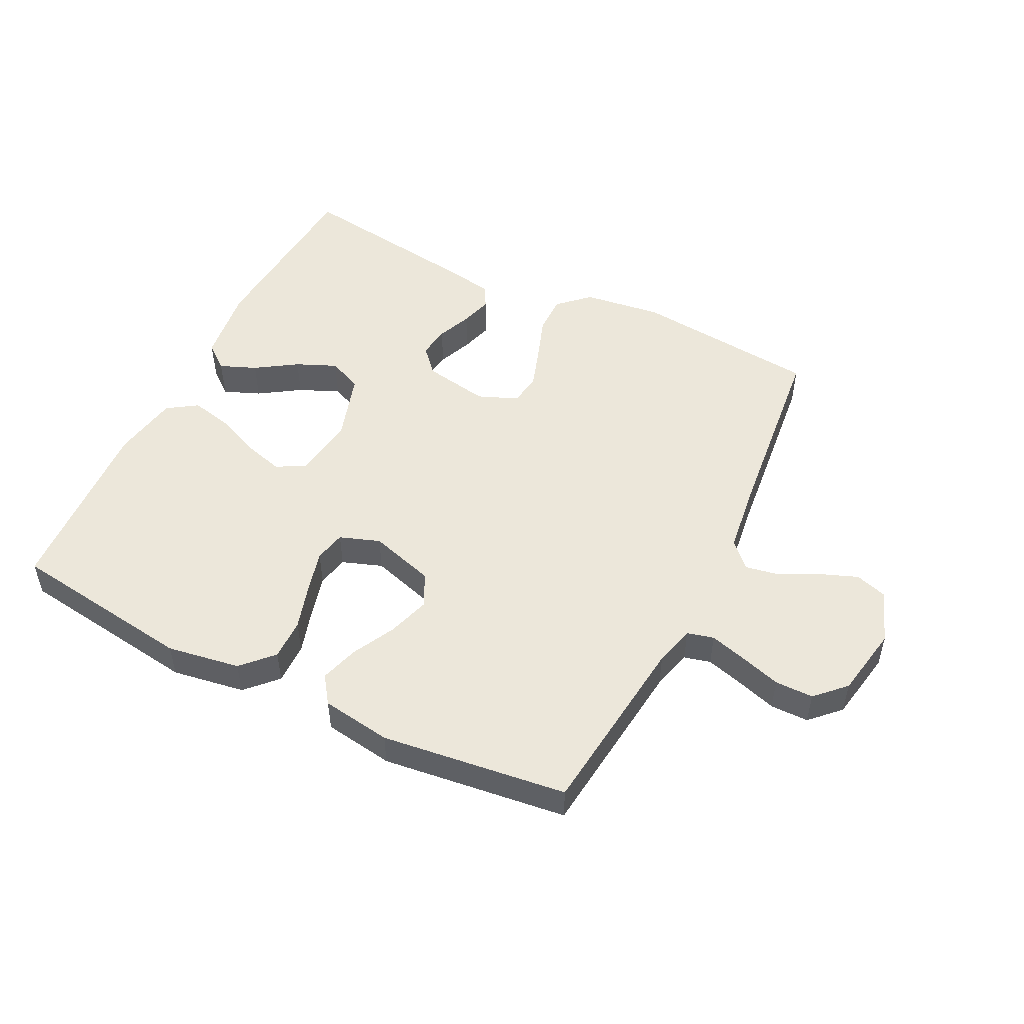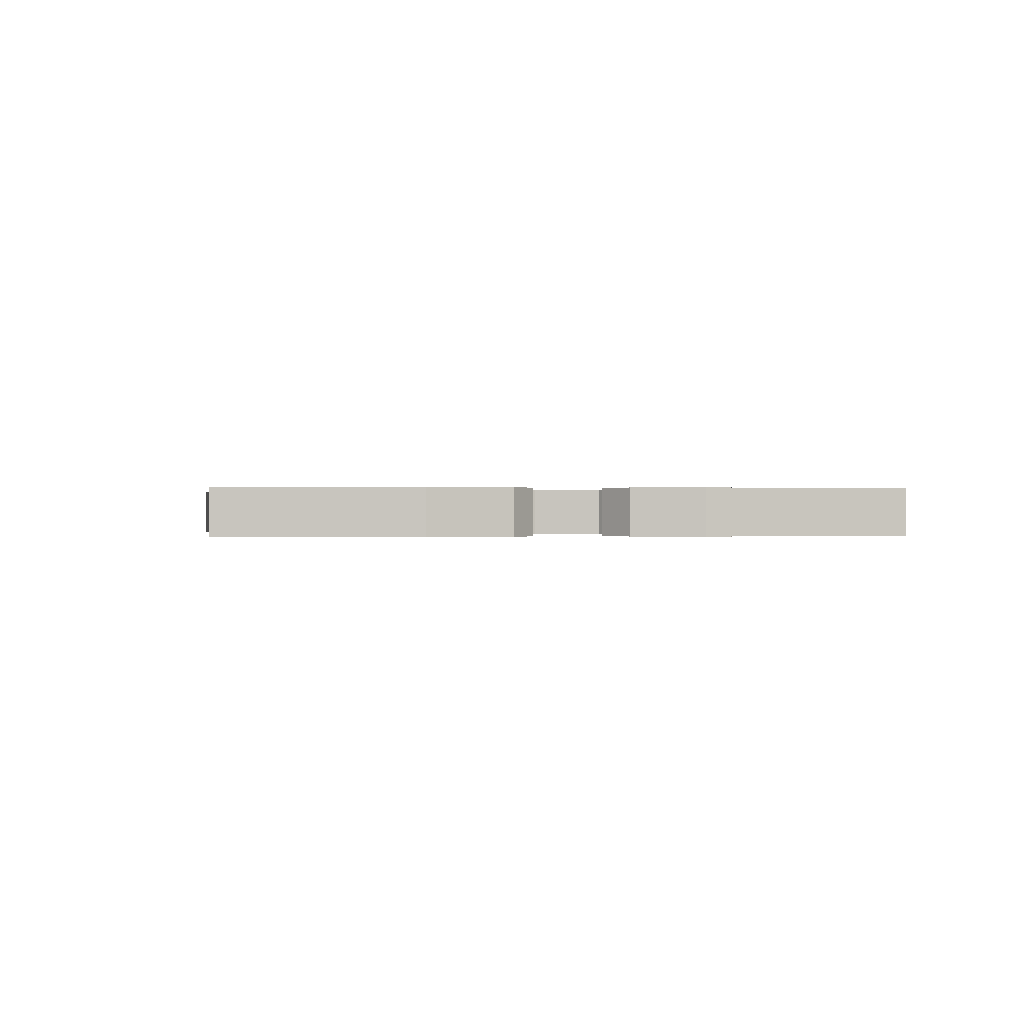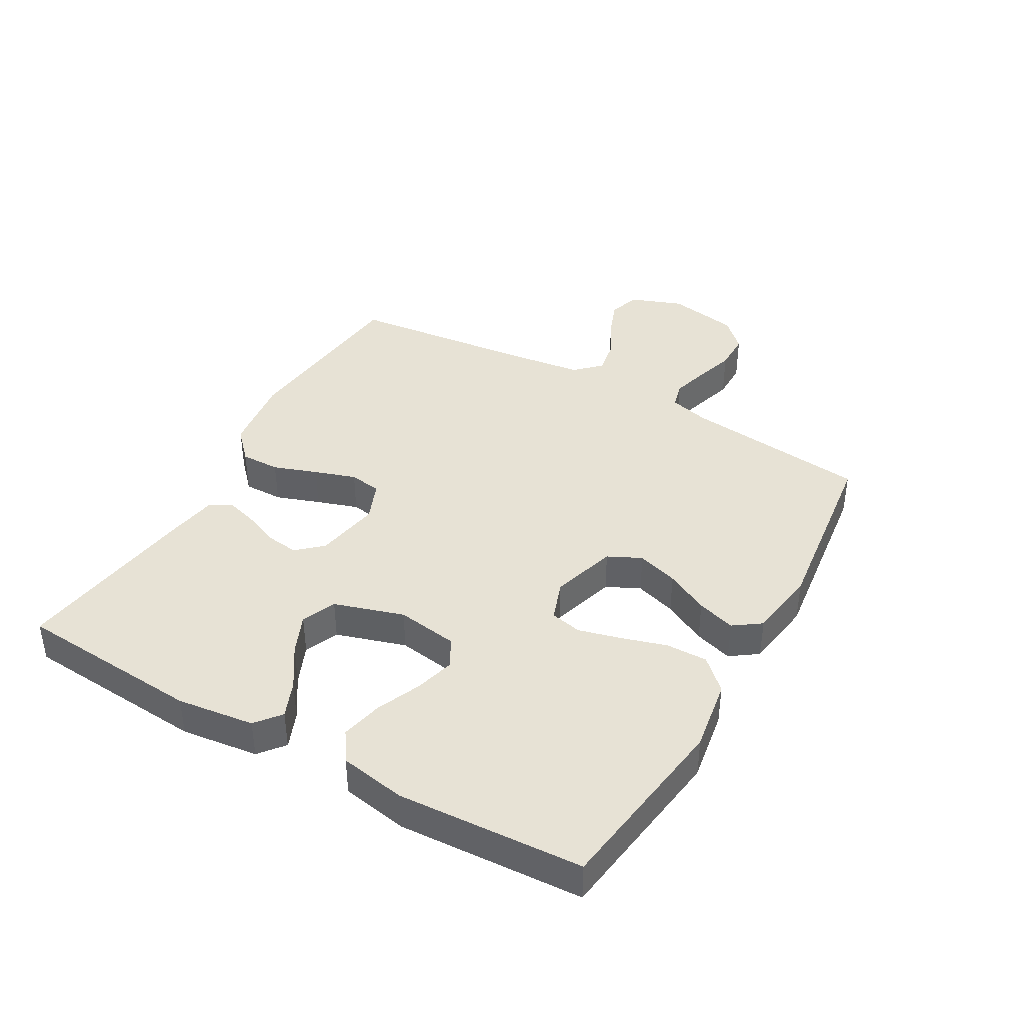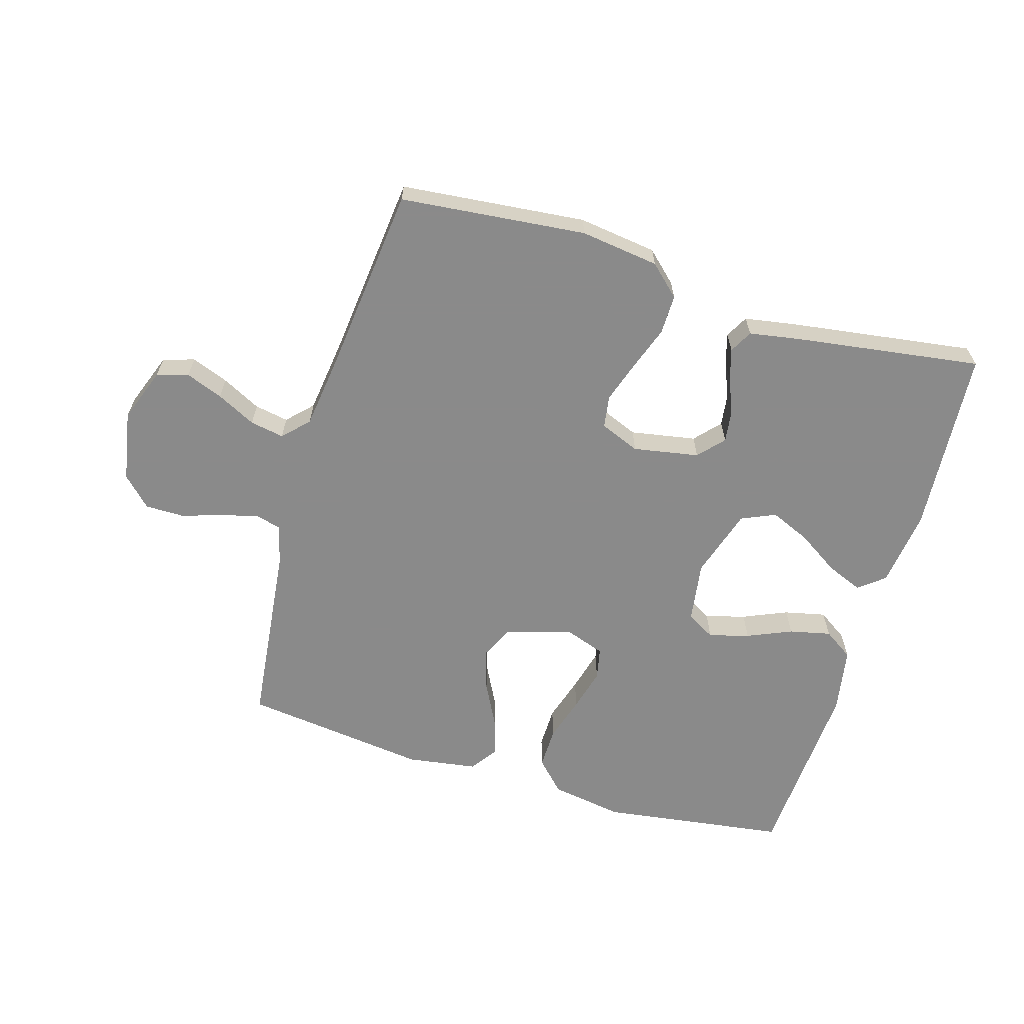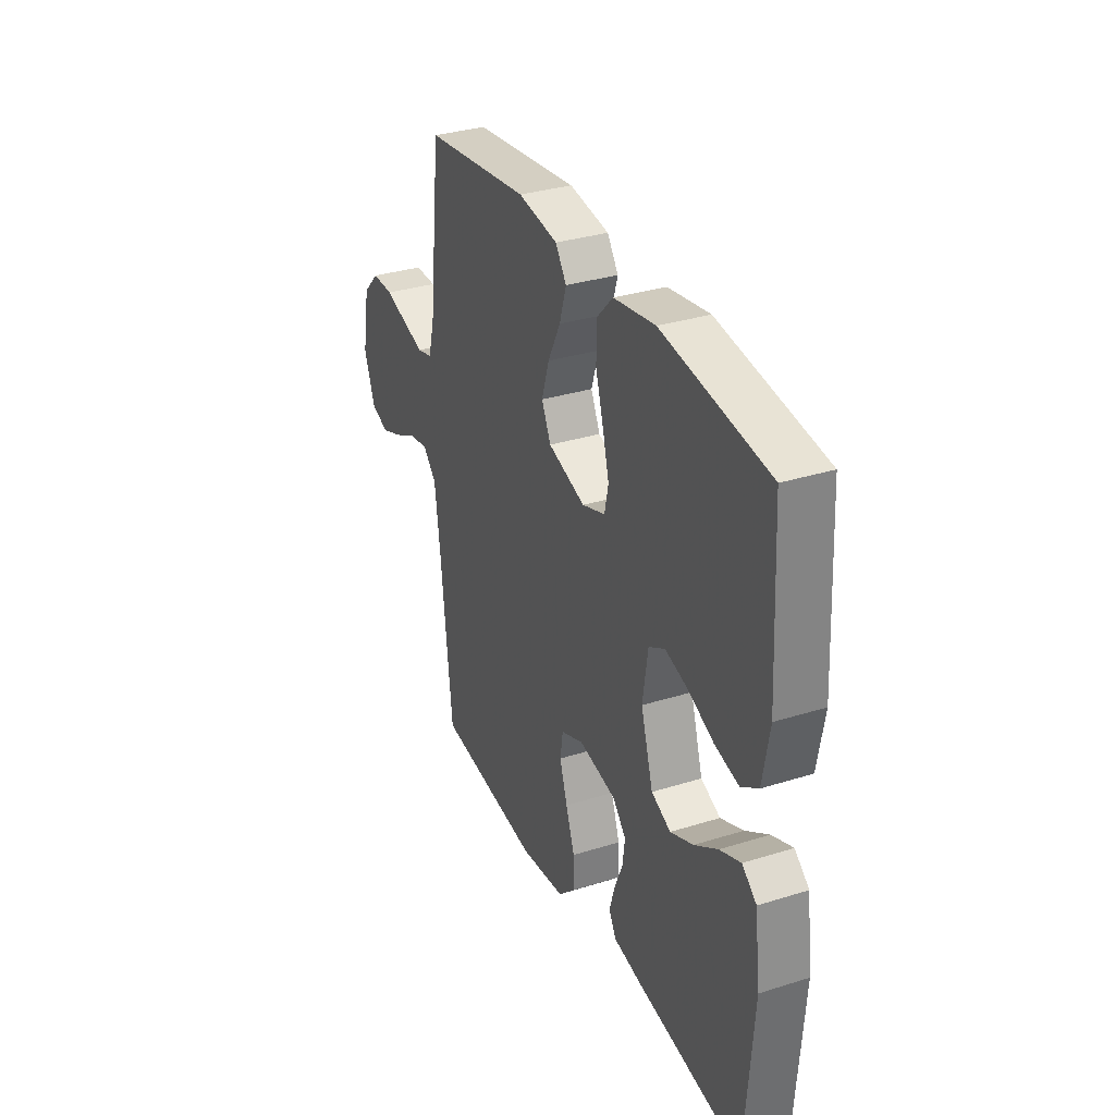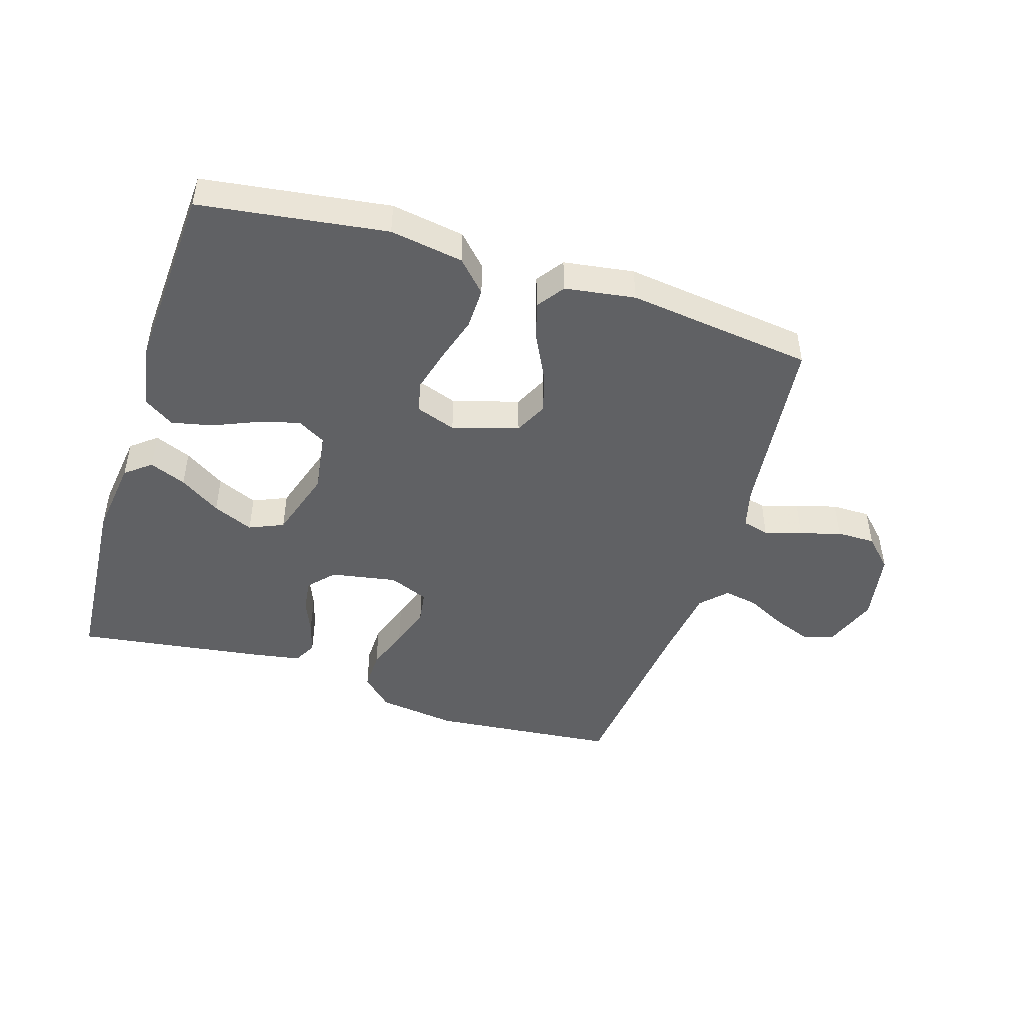
<metadata>
{"format":"obj","ext":"obj","renderer":"f3d","projection":"perspective","resolution":1024,"background":"white","views":[{"elev":50.7,"azim":26.4,"up":"+Y"},{"elev":0.0,"azim":-97.1,"up":"+Y"},{"elev":40.5,"azim":-60.4,"up":"+Y"},{"elev":-63.6,"azim":163.4,"up":"+Y"},{"elev":32.8,"azim":-113.4,"up":"+Z"},{"elev":-46.9,"azim":-17.5,"up":"+Y"}]}
</metadata>
<code>
v 0.5 0.07 -0.5
v 0.2 0.07 -0.53
v 0.073 0.07 -0.513
v 0.024 0.07 -0.467
v 0.025 0.07 -0.403
v 0.05 0.07 -0.332
v 0.072 0.07 -0.265
v 0.064 0.07 -0.213
v 0 0.07 -0.187
v -0.106 0.07 -0.206
v -0.143 0.07 -0.247
v -0.136 0.07 -0.299
v -0.113 0.07 -0.355
v -0.098 0.07 -0.406
v -0.118 0.07 -0.443
v -0.2 0.07 -0.457
v -0.5 0.07 -0.5
v -0.522 0.07 -0.2
v -0.506 0.07 -0.075
v -0.465 0.07 -0.042
v -0.406 0.07 -0.066
v -0.34 0.07 -0.109
v -0.275 0.07 -0.137
v -0.22 0.07 -0.113
v -0.185 0.07 0
v -0.2 0.07 0.099
v -0.246 0.07 0.125
v -0.311 0.07 0.107
v -0.383 0.07 0.076
v -0.45 0.07 0.061
v -0.498 0.07 0.093
v -0.517 0.07 0.2
v -0.5 0.07 0.5
v -0.2 0.07 0.542
v -0.082 0.07 0.523
v -0.035 0.07 0.474
v -0.036 0.07 0.407
v -0.058 0.07 0.334
v -0.076 0.07 0.265
v -0.065 0.07 0.214
v 0 0.07 0.191
v 0.106 0.07 0.223
v 0.132 0.07 0.277
v 0.111 0.07 0.344
v 0.075 0.07 0.414
v 0.056 0.07 0.476
v 0.087 0.07 0.52
v 0.2 0.07 0.537
v 0.5 0.07 0.5
v 0.534 0.07 0.2
v 0.551 0.07 0.135
v 0.594 0.07 0.124
v 0.654 0.07 0.141
v 0.719 0.07 0.161
v 0.781 0.07 0.161
v 0.827 0.07 0.115
v 0.848 0.07 0
v 0.816 0.07 -0.086
v 0.765 0.07 -0.102
v 0.705 0.07 -0.079
v 0.642 0.07 -0.047
v 0.587 0.07 -0.037
v 0.548 0.07 -0.077
v 0.532 0.07 -0.2
v 0.5 0 -0.5
v 0.2 0 -0.53
v 0.073 0 -0.513
v 0.024 0 -0.467
v 0.025 0 -0.403
v 0.05 0 -0.332
v 0.072 0 -0.265
v 0.064 0 -0.213
v 0 0 -0.187
v -0.106 0 -0.206
v -0.143 0 -0.247
v -0.136 0 -0.299
v -0.113 0 -0.355
v -0.098 0 -0.406
v -0.118 0 -0.443
v -0.2 0 -0.457
v -0.5 0 -0.5
v -0.522 0 -0.2
v -0.506 0 -0.075
v -0.465 0 -0.042
v -0.406 0 -0.066
v -0.34 0 -0.109
v -0.275 0 -0.137
v -0.22 0 -0.113
v -0.185 0 0
v -0.2 0 0.099
v -0.246 0 0.125
v -0.311 0 0.107
v -0.383 0 0.076
v -0.45 0 0.061
v -0.498 0 0.093
v -0.517 0 0.2
v -0.5 0 0.5
v -0.2 0 0.542
v -0.082 0 0.523
v -0.035 0 0.474
v -0.036 0 0.407
v -0.058 0 0.334
v -0.076 0 0.265
v -0.065 0 0.214
v 0 0 0.191
v 0.106 0 0.223
v 0.132 0 0.277
v 0.111 0 0.344
v 0.075 0 0.414
v 0.056 0 0.476
v 0.087 0 0.52
v 0.2 0 0.537
v 0.5 0 0.5
v 0.534 0 0.2
v 0.551 0 0.135
v 0.594 0 0.124
v 0.654 0 0.141
v 0.719 0 0.161
v 0.781 0 0.161
v 0.827 0 0.115
v 0.848 0 0
v 0.816 0 -0.086
v 0.765 0 -0.102
v 0.705 0 -0.079
v 0.642 0 -0.047
v 0.587 0 -0.037
v 0.548 0 -0.077
v 0.532 0 -0.2
f 59 60 61
f 58 59 61
f 57 58 61
f 56 57 61
f 55 56 61
f 54 55 61
f 53 54 61
f 52 53 61 62
f 51 52 62 63
f 48 49 50
f 47 48 50
f 46 47 50
f 45 46 50
f 44 45 50
f 51 63 64
f 50 51 64
f 44 50 64
f 43 44 64
f 36 37 38
f 35 36 38
f 34 35 38
f 33 34 38
f 32 33 38
f 31 32 38
f 30 31 38
f 29 30 38
f 28 29 38
f 27 28 38 39
f 26 27 39 40
f 20 21 22
f 19 20 22
f 18 19 22
f 17 18 22
f 16 17 22
f 15 16 22
f 14 15 22
f 13 14 22
f 12 13 22
f 11 12 22 23
f 10 11 23 24
f 4 5 6
f 3 4 6
f 2 3 6
f 1 2 6
f 64 1 6
f 64 6 7
f 64 7 8
f 43 64 8
f 42 43 8
f 41 42 8 9
f 41 9 10
f 40 41 10
f 26 40 10
f 25 26 10
f 10 24 25
f 125 124 123
f 125 123 122
f 125 122 121
f 125 121 120
f 125 120 119
f 125 119 118
f 125 118 117
f 126 125 117 116
f 127 126 116 115
f 114 113 112
f 114 112 111
f 114 111 110
f 114 110 109
f 114 109 108
f 128 127 115
f 128 115 114
f 128 114 108
f 128 108 107
f 102 101 100
f 102 100 99
f 102 99 98
f 102 98 97
f 102 97 96
f 102 96 95
f 102 95 94
f 102 94 93
f 102 93 92
f 103 102 92 91
f 104 103 91 90
f 86 85 84
f 86 84 83
f 86 83 82
f 86 82 81
f 86 81 80
f 86 80 79
f 86 79 78
f 86 78 77
f 86 77 76
f 87 86 76 75
f 88 87 75 74
f 70 69 68
f 70 68 67
f 70 67 66
f 70 66 65
f 70 65 128
f 71 70 128
f 72 71 128
f 72 128 107
f 72 107 106
f 73 72 106 105
f 74 73 105
f 74 105 104
f 74 104 90
f 74 90 89
f 89 88 74
f 1 65 66 2
f 2 66 67 3
f 3 67 68 4
f 4 68 69 5
f 5 69 70 6
f 6 70 71 7
f 7 71 72 8
f 8 72 73 9
f 9 73 74 10
f 10 74 75 11
f 11 75 76 12
f 12 76 77 13
f 13 77 78 14
f 14 78 79 15
f 15 79 80 16
f 16 80 81 17
f 17 81 82 18
f 18 82 83 19
f 19 83 84 20
f 20 84 85 21
f 21 85 86 22
f 22 86 87 23
f 23 87 88 24
f 24 88 89 25
f 25 89 90 26
f 26 90 91 27
f 27 91 92 28
f 28 92 93 29
f 29 93 94 30
f 30 94 95 31
f 31 95 96 32
f 32 96 97 33
f 33 97 98 34
f 34 98 99 35
f 35 99 100 36
f 36 100 101 37
f 37 101 102 38
f 38 102 103 39
f 39 103 104 40
f 40 104 105 41
f 41 105 106 42
f 42 106 107 43
f 43 107 108 44
f 44 108 109 45
f 45 109 110 46
f 46 110 111 47
f 47 111 112 48
f 48 112 113 49
f 49 113 114 50
f 50 114 115 51
f 51 115 116 52
f 52 116 117 53
f 53 117 118 54
f 54 118 119 55
f 55 119 120 56
f 56 120 121 57
f 57 121 122 58
f 58 122 123 59
f 59 123 124 60
f 60 124 125 61
f 61 125 126 62
f 62 126 127 63
f 63 127 128 64
f 64 128 65 1

</code>
